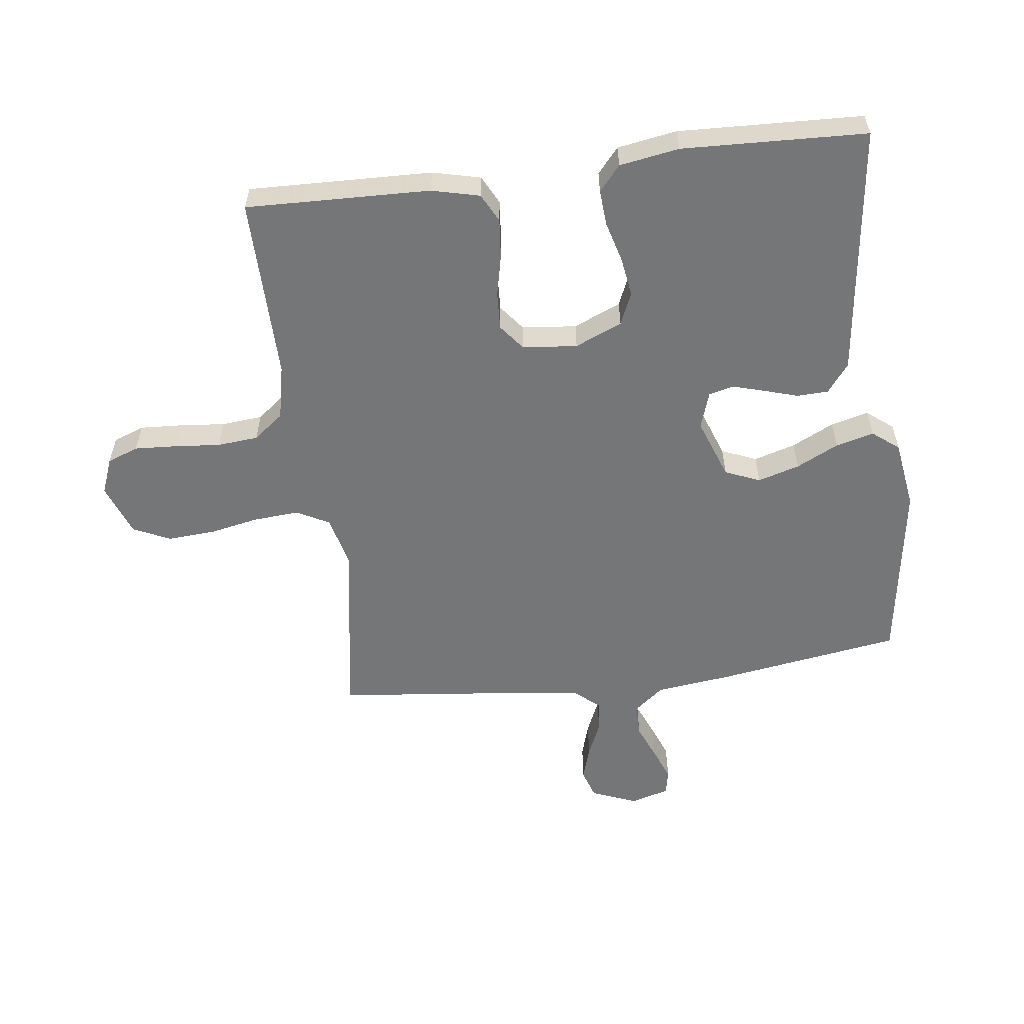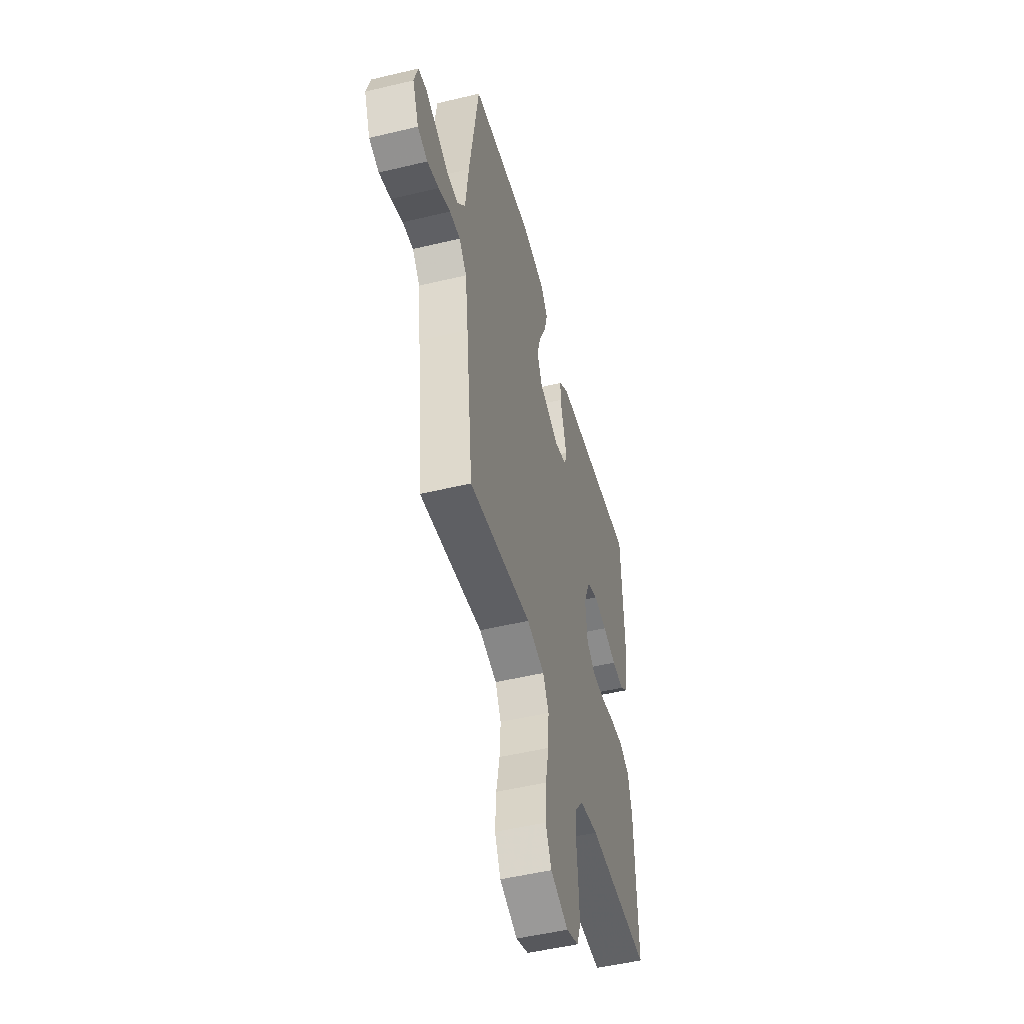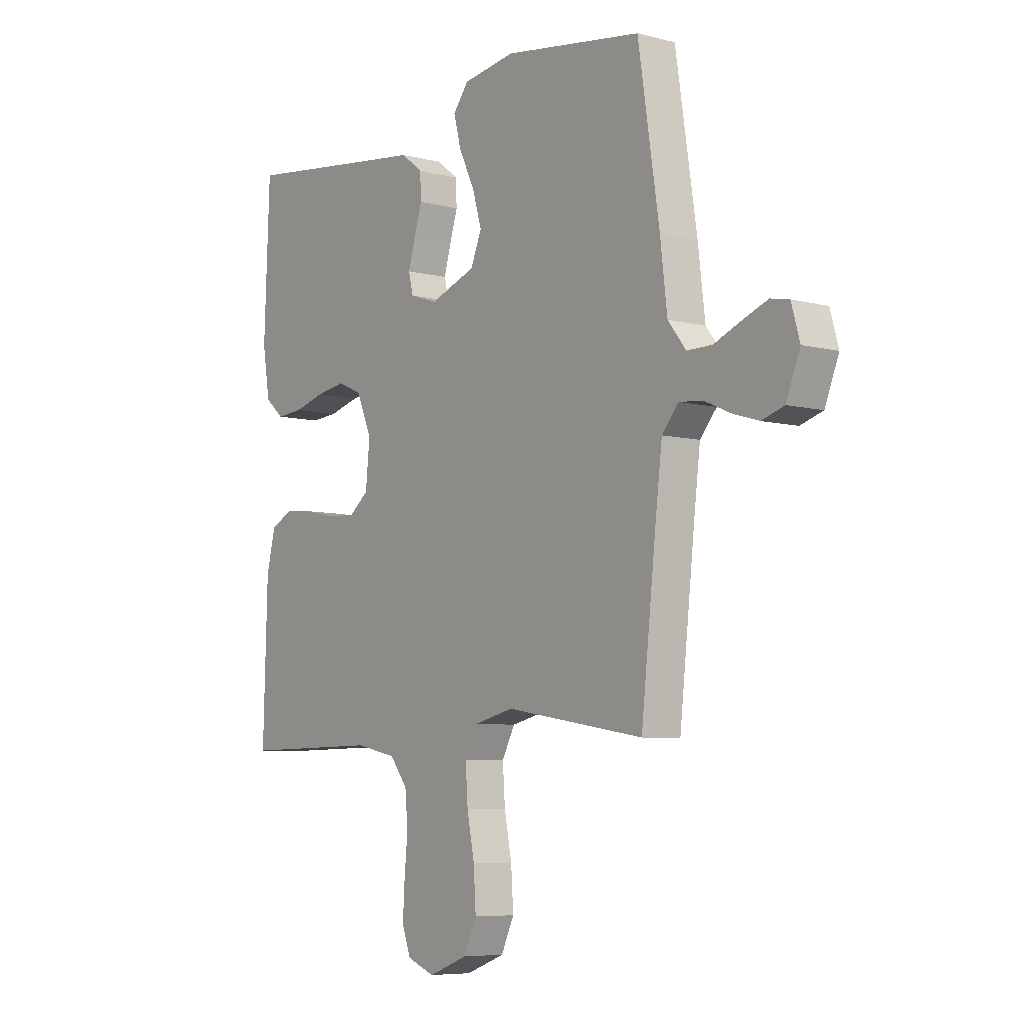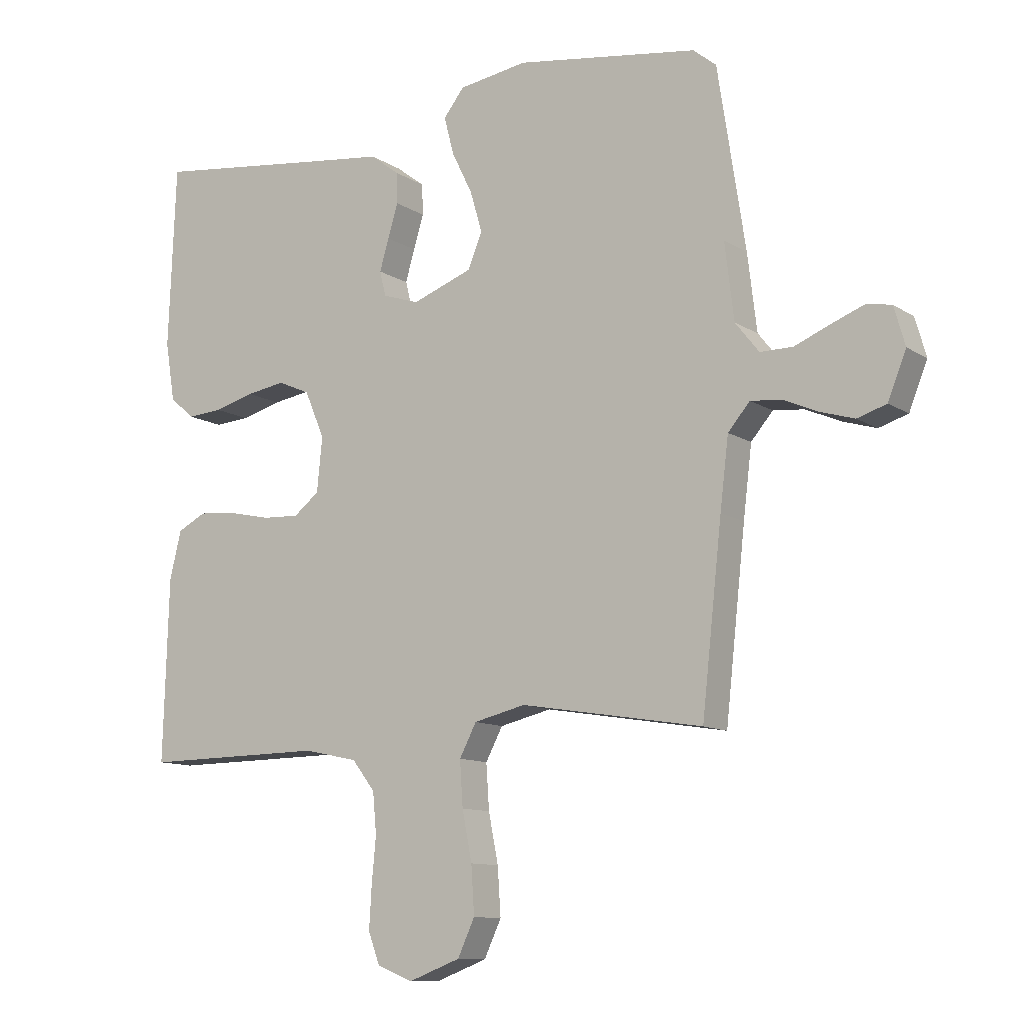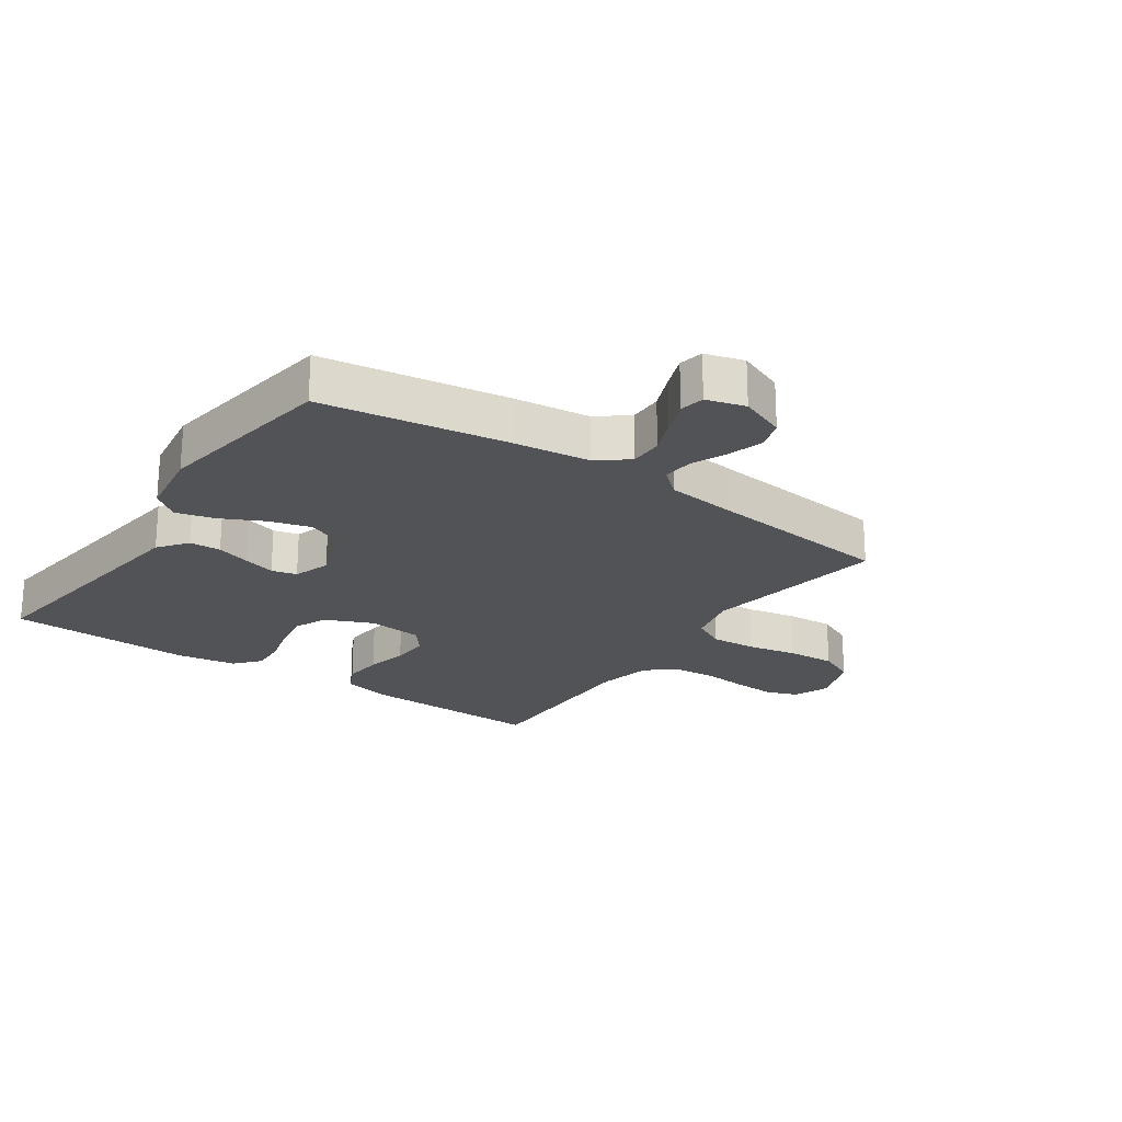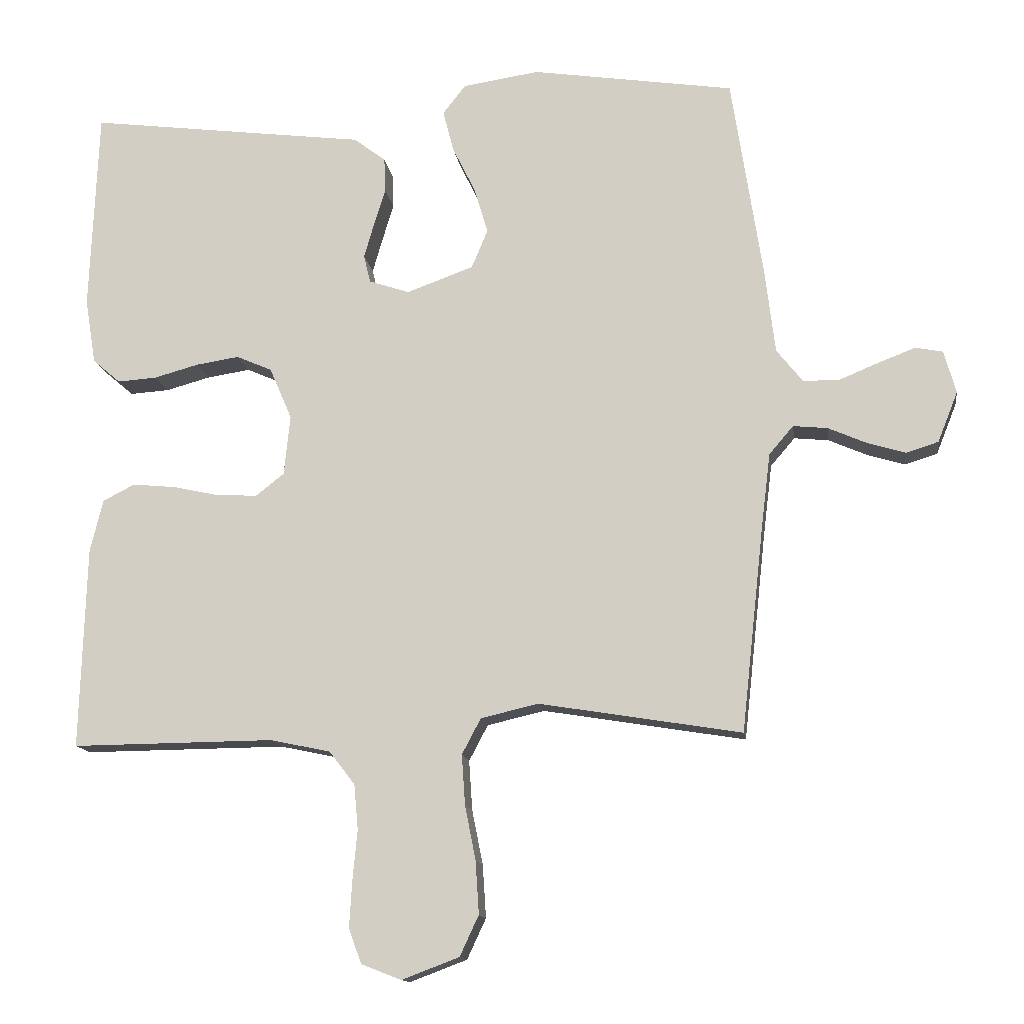
<metadata>
{"format":"obj","ext":"obj","renderer":"f3d","projection":"perspective","resolution":1024,"background":"white","views":[{"elev":-56.8,"azim":-82.7,"up":"+Y"},{"elev":-50.0,"azim":104.8,"up":"+Z"},{"elev":-6.8,"azim":53.0,"up":"+Z"},{"elev":-11.0,"azim":33.4,"up":"+Z"},{"elev":-22.4,"azim":55.4,"up":"+Y"},{"elev":-13.4,"azim":7.9,"up":"+Z"}]}
</metadata>
<code>
v 0.5 0.07 -0.5
v 0.2 0.07 -0.451
v 0.115 0.07 -0.471
v 0.087 0.07 -0.524
v 0.092 0.07 -0.598
v 0.108 0.07 -0.679
v 0.113 0.07 -0.757
v 0.085 0.07 -0.817
v 0 0.07 -0.849
v -0.059 0.07 -0.826
v -0.078 0.07 -0.775
v -0.074 0.07 -0.706
v -0.067 0.07 -0.632
v -0.073 0.07 -0.565
v -0.111 0.07 -0.516
v -0.2 0.07 -0.497
v -0.5 0.07 -0.5
v -0.491 0.07 -0.2
v -0.472 0.07 -0.122
v -0.425 0.07 -0.098
v -0.361 0.07 -0.104
v -0.293 0.07 -0.119
v -0.232 0.07 -0.122
v -0.19 0.07 -0.089
v -0.181 0.07 0
v -0.214 0.07 0.077
v -0.267 0.07 0.1
v -0.331 0.07 0.09
v -0.397 0.07 0.072
v -0.455 0.07 0.068
v -0.496 0.07 0.103
v -0.512 0.07 0.2
v -0.5 0.07 0.5
v -0.2 0.07 0.462
v -0.087 0.07 0.448
v -0.04 0.07 0.412
v -0.038 0.07 0.361
v -0.055 0.07 0.306
v -0.07 0.07 0.254
v -0.06 0.07 0.213
v 0 0.07 0.193
v 0.099 0.07 0.229
v 0.123 0.07 0.286
v 0.103 0.07 0.354
v 0.069 0.07 0.423
v 0.053 0.07 0.485
v 0.087 0.07 0.528
v 0.2 0.07 0.545
v 0.5 0.07 0.5
v 0.546 0.07 0.2
v 0.561 0.07 0.075
v 0.6 0.07 0.026
v 0.654 0.07 0.026
v 0.712 0.07 0.05
v 0.767 0.07 0.071
v 0.807 0.07 0.063
v 0.825 0.07 0
v 0.795 0.07 -0.075
v 0.747 0.07 -0.09
v 0.691 0.07 -0.073
v 0.634 0.07 -0.048
v 0.583 0.07 -0.043
v 0.547 0.07 -0.085
v 0.533 0.07 -0.2
v 0.5 0 -0.5
v 0.2 0 -0.451
v 0.115 0 -0.471
v 0.087 0 -0.524
v 0.092 0 -0.598
v 0.108 0 -0.679
v 0.113 0 -0.757
v 0.085 0 -0.817
v 0 0 -0.849
v -0.059 0 -0.826
v -0.078 0 -0.775
v -0.074 0 -0.706
v -0.067 0 -0.632
v -0.073 0 -0.565
v -0.111 0 -0.516
v -0.2 0 -0.497
v -0.5 0 -0.5
v -0.491 0 -0.2
v -0.472 0 -0.122
v -0.425 0 -0.098
v -0.361 0 -0.104
v -0.293 0 -0.119
v -0.232 0 -0.122
v -0.19 0 -0.089
v -0.181 0 0
v -0.214 0 0.077
v -0.267 0 0.1
v -0.331 0 0.09
v -0.397 0 0.072
v -0.455 0 0.068
v -0.496 0 0.103
v -0.512 0 0.2
v -0.5 0 0.5
v -0.2 0 0.462
v -0.087 0 0.448
v -0.04 0 0.412
v -0.038 0 0.361
v -0.055 0 0.306
v -0.07 0 0.254
v -0.06 0 0.213
v 0 0 0.193
v 0.099 0 0.229
v 0.123 0 0.286
v 0.103 0 0.354
v 0.069 0 0.423
v 0.053 0 0.485
v 0.087 0 0.528
v 0.2 0 0.545
v 0.5 0 0.5
v 0.546 0 0.2
v 0.561 0 0.075
v 0.6 0 0.026
v 0.654 0 0.026
v 0.712 0 0.05
v 0.767 0 0.071
v 0.807 0 0.063
v 0.825 0 0
v 0.795 0 -0.075
v 0.747 0 -0.09
v 0.691 0 -0.073
v 0.634 0 -0.048
v 0.583 0 -0.043
v 0.547 0 -0.085
v 0.533 0 -0.2
f 59 60 61
f 58 59 61
f 57 58 61
f 56 57 61
f 55 56 61
f 54 55 61
f 53 54 61
f 52 53 61 62
f 51 52 62 63
f 51 63 64
f 50 51 64
f 49 50 64
f 48 49 64
f 47 48 64
f 46 47 64
f 45 46 64
f 44 45 64
f 36 37 38
f 35 36 38
f 34 35 38
f 34 38 39
f 33 34 39
f 32 33 39
f 31 32 39
f 30 31 39
f 29 30 39
f 28 29 39
f 27 28 39 40
f 20 21 22
f 19 20 22
f 18 19 22
f 17 18 22
f 16 17 22
f 15 16 22 23
f 14 15 23 24
f 11 12 13
f 10 11 13
f 9 10 13
f 8 9 13
f 7 8 13
f 6 7 13
f 5 6 13
f 4 5 13 14
f 14 24 25
f 4 14 25
f 3 4 25
f 43 44 64 1
f 26 27 40 41
f 26 41 42
f 25 26 42
f 3 25 42
f 2 3 42
f 1 2 42 43
f 125 124 123
f 125 123 122
f 125 122 121
f 125 121 120
f 125 120 119
f 125 119 118
f 125 118 117
f 126 125 117 116
f 127 126 116 115
f 128 127 115
f 128 115 114
f 128 114 113
f 128 113 112
f 128 112 111
f 128 111 110
f 128 110 109
f 128 109 108
f 102 101 100
f 102 100 99
f 102 99 98
f 103 102 98
f 103 98 97
f 103 97 96
f 103 96 95
f 103 95 94
f 103 94 93
f 103 93 92
f 104 103 92 91
f 86 85 84
f 86 84 83
f 86 83 82
f 86 82 81
f 86 81 80
f 87 86 80 79
f 88 87 79 78
f 77 76 75
f 77 75 74
f 77 74 73
f 77 73 72
f 77 72 71
f 77 71 70
f 77 70 69
f 78 77 69 68
f 89 88 78
f 89 78 68
f 89 68 67
f 65 128 108 107
f 105 104 91 90
f 106 105 90
f 106 90 89
f 106 89 67
f 106 67 66
f 107 106 66 65
f 1 65 66 2
f 2 66 67 3
f 3 67 68 4
f 4 68 69 5
f 5 69 70 6
f 6 70 71 7
f 7 71 72 8
f 8 72 73 9
f 9 73 74 10
f 10 74 75 11
f 11 75 76 12
f 12 76 77 13
f 13 77 78 14
f 14 78 79 15
f 15 79 80 16
f 16 80 81 17
f 17 81 82 18
f 18 82 83 19
f 19 83 84 20
f 20 84 85 21
f 21 85 86 22
f 22 86 87 23
f 23 87 88 24
f 24 88 89 25
f 25 89 90 26
f 26 90 91 27
f 27 91 92 28
f 28 92 93 29
f 29 93 94 30
f 30 94 95 31
f 31 95 96 32
f 32 96 97 33
f 33 97 98 34
f 34 98 99 35
f 35 99 100 36
f 36 100 101 37
f 37 101 102 38
f 38 102 103 39
f 39 103 104 40
f 40 104 105 41
f 41 105 106 42
f 42 106 107 43
f 43 107 108 44
f 44 108 109 45
f 45 109 110 46
f 46 110 111 47
f 47 111 112 48
f 48 112 113 49
f 49 113 114 50
f 50 114 115 51
f 51 115 116 52
f 52 116 117 53
f 53 117 118 54
f 54 118 119 55
f 55 119 120 56
f 56 120 121 57
f 57 121 122 58
f 58 122 123 59
f 59 123 124 60
f 60 124 125 61
f 61 125 126 62
f 62 126 127 63
f 63 127 128 64
f 64 128 65 1

</code>
